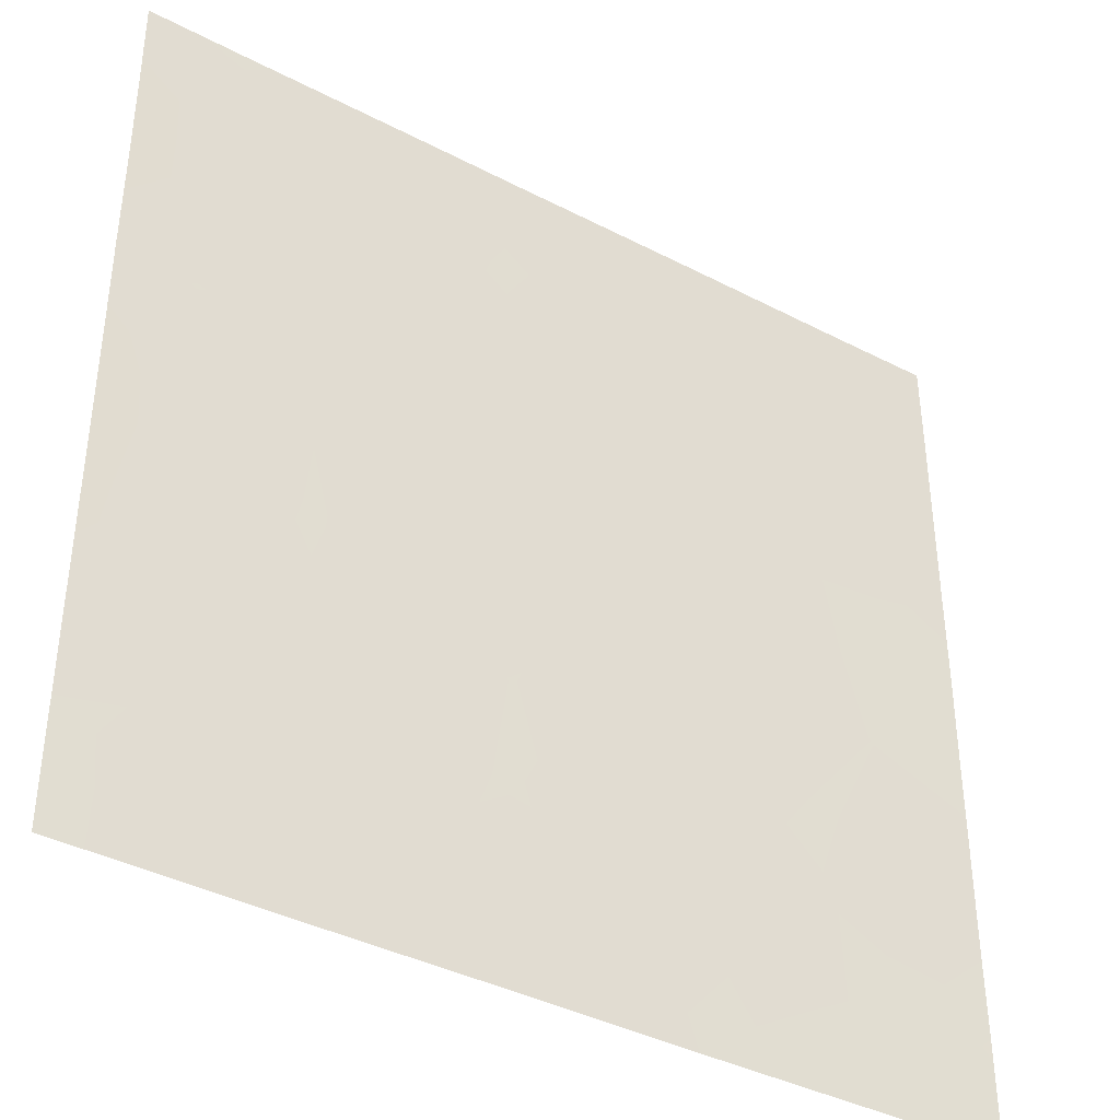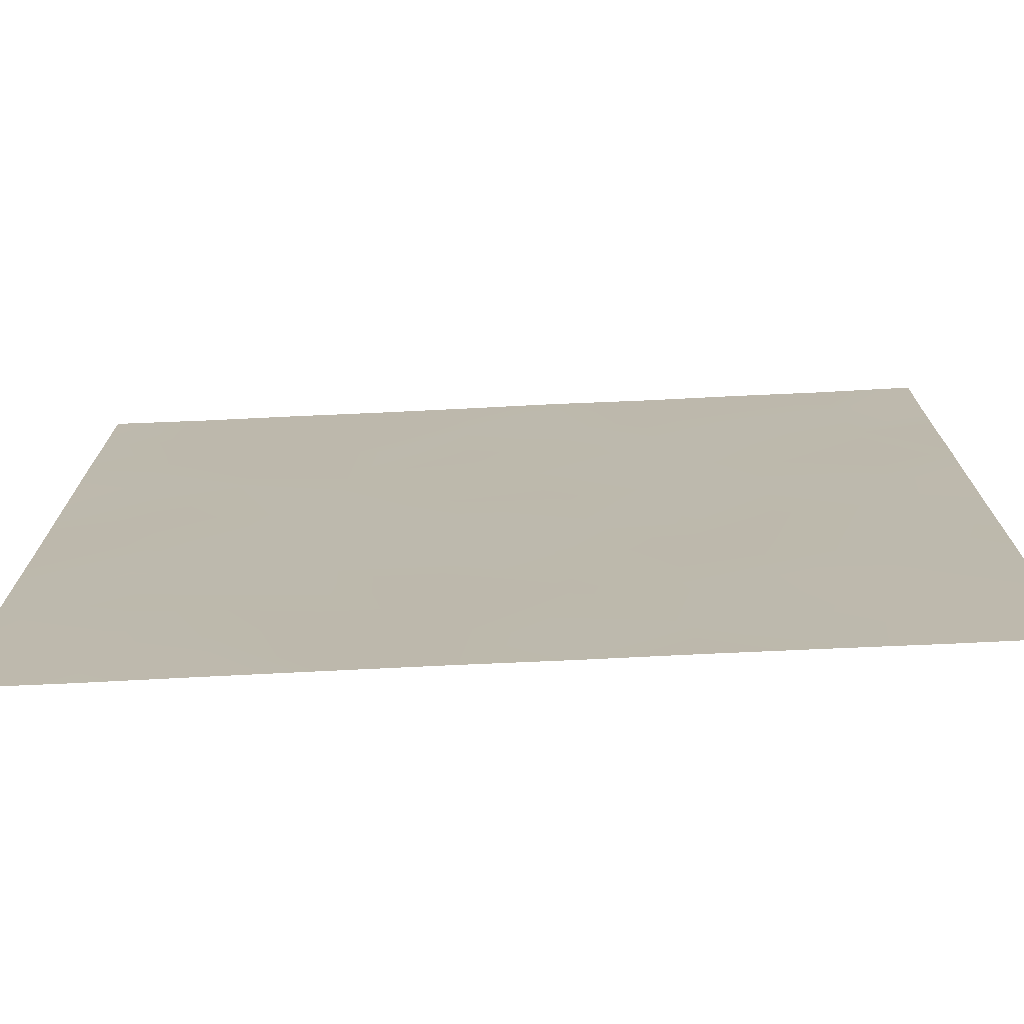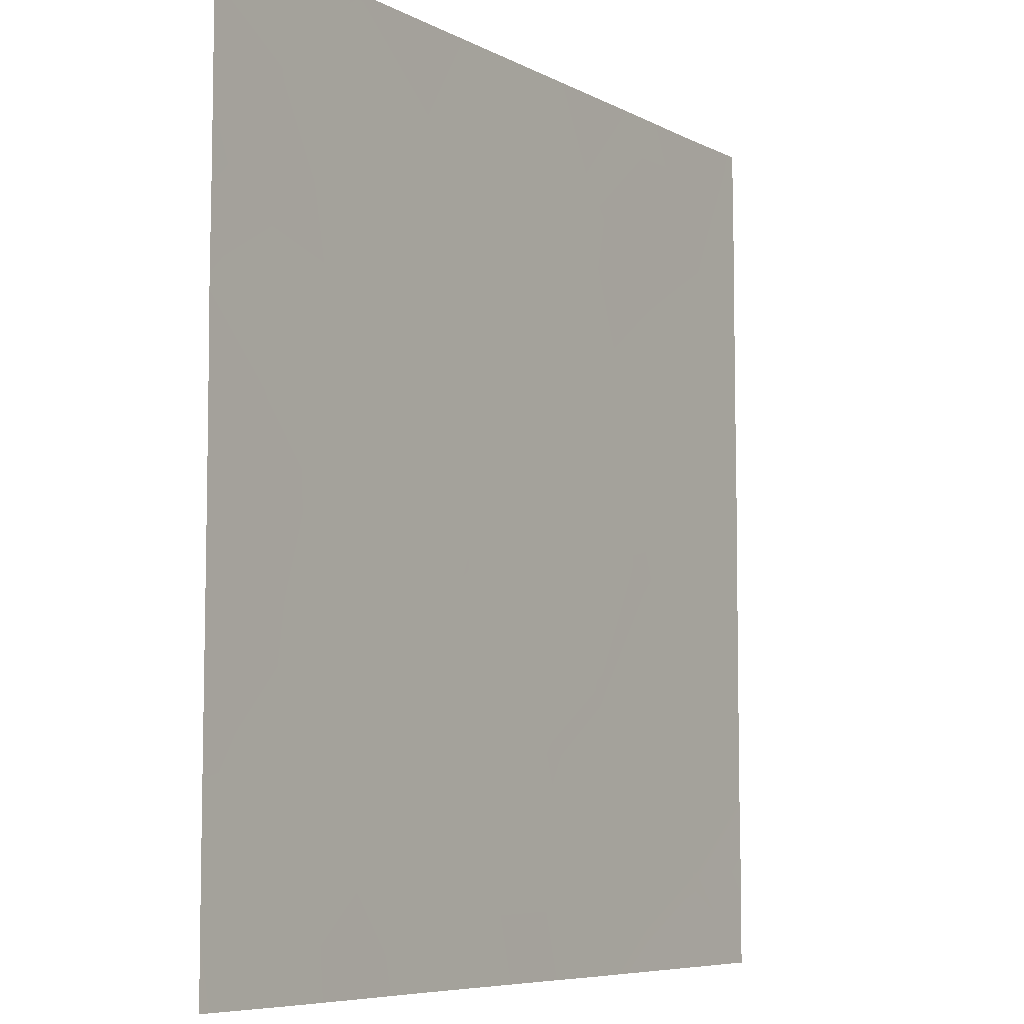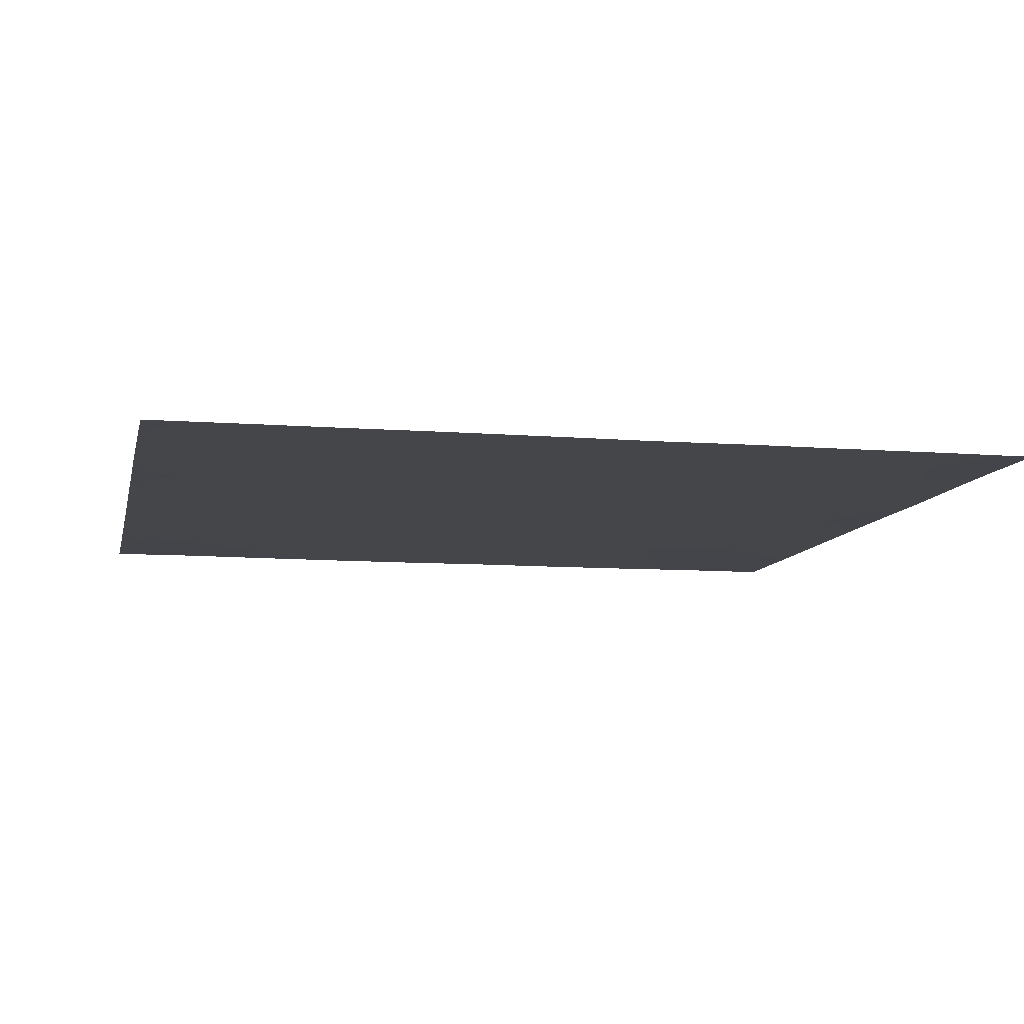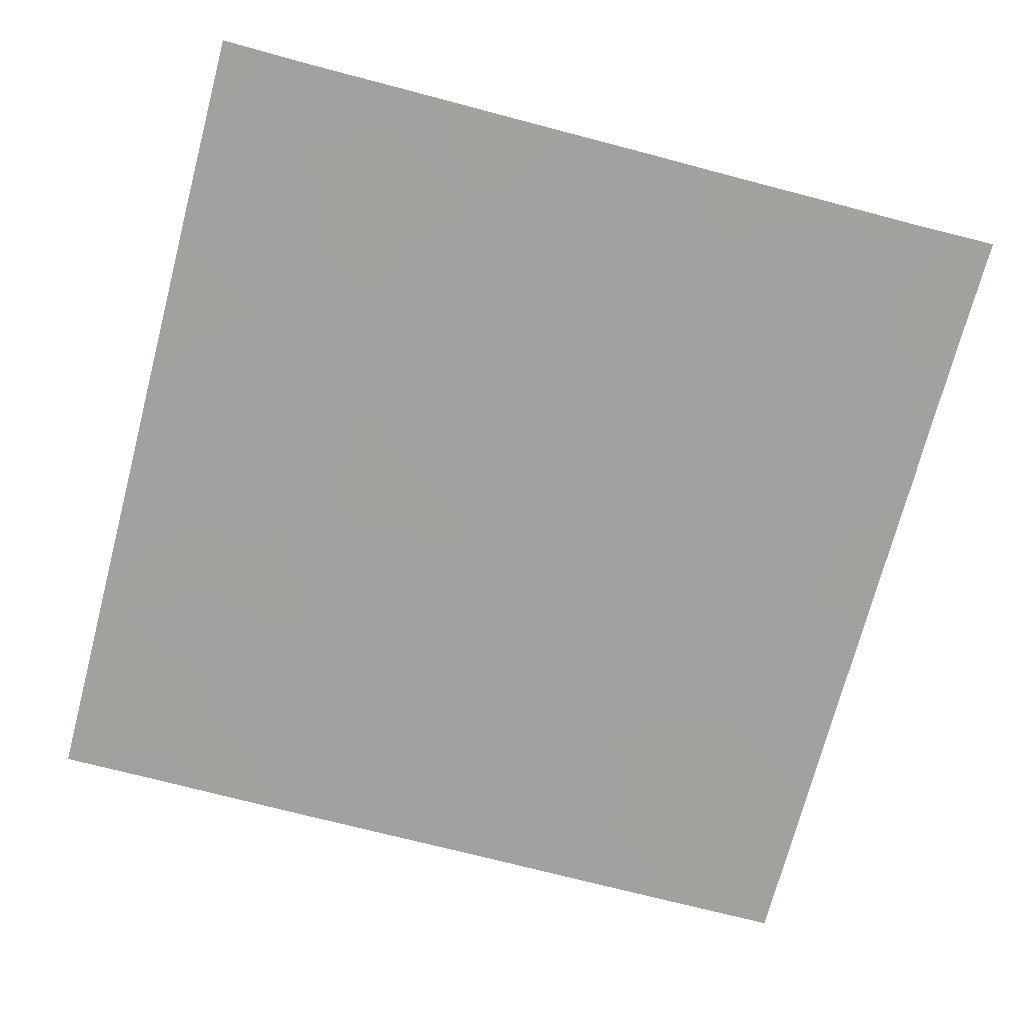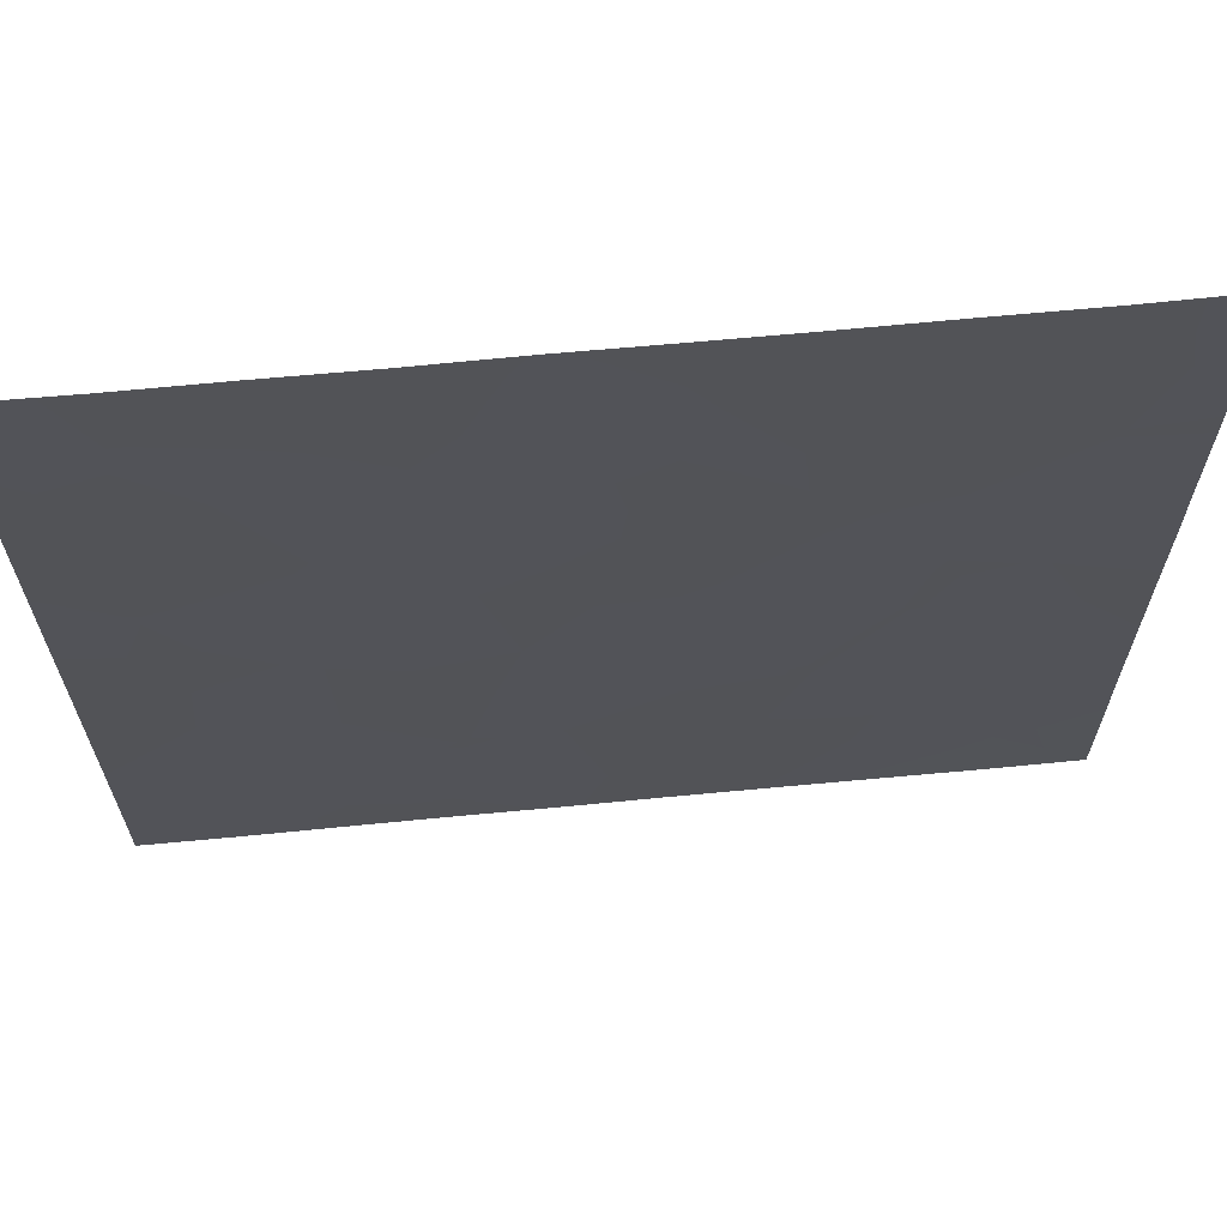
<metadata>
{"format":"obj","ext":"obj","renderer":"f3d","projection":"perspective","resolution":1024,"background":"white","views":[{"elev":-39.1,"azim":-33.1,"up":"+Y"},{"elev":-74.5,"azim":-177.3,"up":"+Y"},{"elev":-6.9,"azim":-56.2,"up":"+Y"},{"elev":-9.4,"azim":168.2,"up":"+Z"},{"elev":-72.2,"azim":165.3,"up":"+Z"},{"elev":66.7,"azim":-5.5,"up":"+Y"}]}
</metadata>
<code>
o GNATVCloth
v -5.012 -4.984 0.01083
v 4.994 -4.987 0.01183
v -5.013 5.021 0.004229
v 4.987 5.021 0.004229
v -3.898 -4.988 0.01216
v -2.786 -4.988 0.007235
v -1.673 -4.985 0.005649
v -0.5666 -4.986 0.008464
v 0.5467 -4.987 0.004454
v 1.658 -4.989 0.005694
v 2.77 -4.988 0.009194
v 3.882 -4.987 0.01514
v 3.881 5.007 0.00964
v 2.768 5.01 0.008728
v 1.66 5.009 0.01144
v 0.5486 5.009 0.009564
v -0.5648 5.011 0.005274
v -1.673 5.007 0.01146
v -2.786 5.011 0.00819
v -3.894 5.008 0.01027
v -5.008 3.908 0.01366
v -5.006 2.794 0.01138
v -5.008 1.682 0.00598
v -5.007 0.5685 0.01114
v -5.007 -0.5423 0.01117
v -5.008 -1.655 0.01001
v -5.009 -2.765 0.008327
v -5.01 -3.877 0.007473
v 4.993 -3.876 0.01376
v 4.992 -2.766 0.00555
v 4.993 -1.656 0.007538
v 4.991 -0.542 0.009293
v 4.994 0.5699 0.0107
v 4.993 1.682 0.007965
v 4.994 2.794 0.006467
v 4.99 3.908 0.009058
v -3.837 -3.836 0.01001
v -3.803 -3.187 0.007836
v -3.663 -1.895 0.004952
v -4.124 -0.2504 0.007106
v -4.151 0.7625 0.006392
v -4.151 1.547 0.008946
v -4.089 2.844 0.007044
v -3.941 3.934 0.007251
v -2.709 -3.962 0.008433
v -2.792 -2.694 0.007855
v -2.675 -2.1 0.006987
v -2.754 -0.5595 0.007994
v -2.795 0.5708 0.007413
v -2.733 1.622 0.00715
v -2.862 2.963 0.007914
v -2.756 3.662 0.007037
v -1.656 -4.17 0.006791
v -1.499 -2.852 0.004727
v -1.891 -1.565 0.008455
v -1.877 -0.7678 0.00898
v -1.532 0.7361 0.008299
v -1.996 1.787 0.007438
v -1.72 2.842 0.006717
v -1.561 3.867 0.00642
v -0.2423 -4.243 0.007379
v -0.5931 -2.804 0.006666
v -0.5543 -1.661 0.007645
v -0.8443 -0.681 0.007044
v -0.6124 0.5403 0.007433
v -0.377 1.579 0.00799
v -0.5683 2.775 0.007167
v -0.7482 3.672 0.007892
v 0.7246 -3.818 0.006073
v 0.8019 -2.524 0.008899
v 0.5154 -1.731 0.01058
v 0.6003 -0.3949 0.005818
v 0.576 0.5148 0.007513
v 0.2933 1.632 0.008046
v 0.5222 2.612 0.008237
v 0.5452 3.901 0.008953
v 1.935 -3.59 0.007492
v 1.661 -2.774 0.007662
v 1.809 -1.849 0.007334
v 1.974 -0.3172 0.009532
v 1.958 0.3699 0.007506
v 1.815 1.637 0.005984
v 1.409 2.928 0.009512
v 1.475 3.791 0.006318
v 2.773 -3.873 0.007702
v 3.085 -2.794 0.008618
v 2.939 -1.912 0.006385
v 2.709 -0.4437 0.007076
v 2.959 0.345 0.007055
v 3.063 1.641 0.006972
v 2.776 3.22 0.007053
v 2.743 3.592 0.01173
v 3.894 -3.943 0.00608
v 3.648 -2.682 0.00992
v 3.865 -1.649 0.008969
v 3.804 -0.6921 0.006067
v 3.872 0.3161 0.007947
v 4.173 1.826 0.007804
v 4.144 2.793 0.007602
v 4.039 3.921 0.007597
f 100 4 13
f 44 3 21
f 44 19 20
f 60 19 52
f 60 17 18
f 76 17 68
f 84 16 76
f 84 14 15
f 100 14 92
f 11 93 85
f 93 86 85
f 94 87 86
f 87 96 88
f 96 89 88
f 97 90 89
f 90 99 91
f 91 100 92
f 10 85 77
f 77 86 78
f 78 87 79
f 79 88 80
f 88 81 80
f 81 90 82
f 82 91 83
f 91 84 83
f 10 69 9
f 69 78 70
f 70 79 71
f 79 72 71
f 72 81 73
f 73 82 74
f 82 75 74
f 83 76 75
f 9 61 8
f 69 62 61
f 62 71 63
f 63 72 64
f 72 65 64
f 65 74 66
f 66 75 67
f 67 76 68
f 8 53 7
f 53 62 54
f 54 63 55
f 55 64 56
f 64 57 56
f 57 66 58
f 58 67 59
f 59 68 60
f 6 53 45
f 45 54 46
f 54 47 46
f 55 48 47
f 56 49 48
f 49 58 50
f 58 51 50
f 59 52 51
f 6 37 5
f 45 38 37
f 46 39 38
f 39 48 40
f 40 49 41
f 41 50 42
f 50 43 42
f 51 44 43
f 5 28 1
f 28 38 27
f 27 39 26
f 26 40 25
f 40 24 25
f 41 23 24
f 23 43 22
f 43 21 22
f 2 93 12
f 93 30 94
f 30 95 94
f 31 96 95
f 32 97 96
f 33 98 97
f 98 35 99
f 99 36 100
f 100 36 4
f 44 20 3
f 44 52 19
f 60 18 19
f 60 68 17
f 76 16 17
f 84 15 16
f 84 92 14
f 100 13 14
f 11 12 93
f 93 94 86
f 94 95 87
f 87 95 96
f 96 97 89
f 97 98 90
f 90 98 99
f 91 99 100
f 10 11 85
f 77 85 86
f 78 86 87
f 79 87 88
f 88 89 81
f 81 89 90
f 82 90 91
f 91 92 84
f 10 77 69
f 69 77 78
f 70 78 79
f 79 80 72
f 72 80 81
f 73 81 82
f 82 83 75
f 83 84 76
f 9 69 61
f 69 70 62
f 62 70 71
f 63 71 72
f 72 73 65
f 65 73 74
f 66 74 75
f 67 75 76
f 8 61 53
f 53 61 62
f 54 62 63
f 55 63 64
f 64 65 57
f 57 65 66
f 58 66 67
f 59 67 68
f 6 7 53
f 45 53 54
f 54 55 47
f 55 56 48
f 56 57 49
f 49 57 58
f 58 59 51
f 59 60 52
f 6 45 37
f 45 46 38
f 46 47 39
f 39 47 48
f 40 48 49
f 41 49 50
f 50 51 43
f 51 52 44
f 5 37 28
f 28 37 38
f 27 38 39
f 26 39 40
f 40 41 24
f 41 42 23
f 23 42 43
f 43 44 21
f 2 29 93
f 93 29 30
f 30 31 95
f 31 32 96
f 32 33 97
f 33 34 98
f 98 34 35
f 99 35 36

</code>
